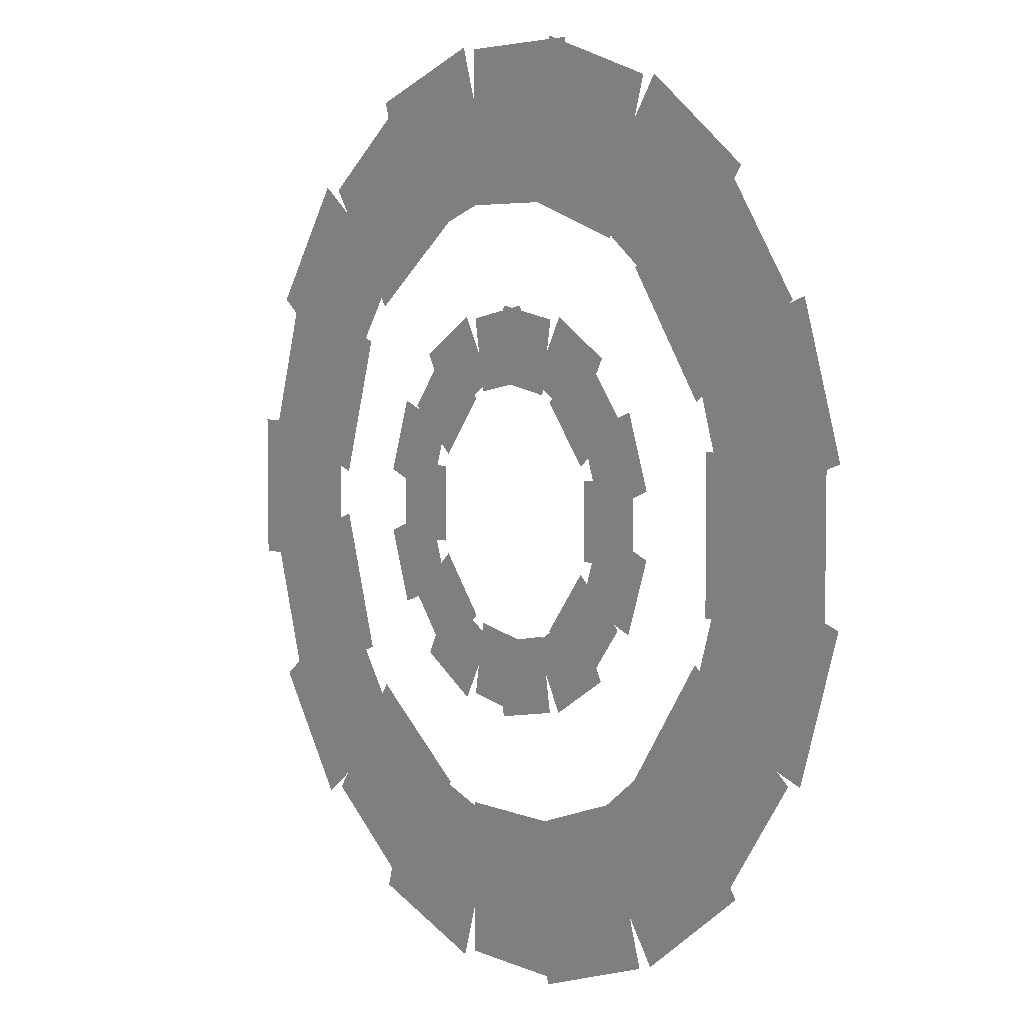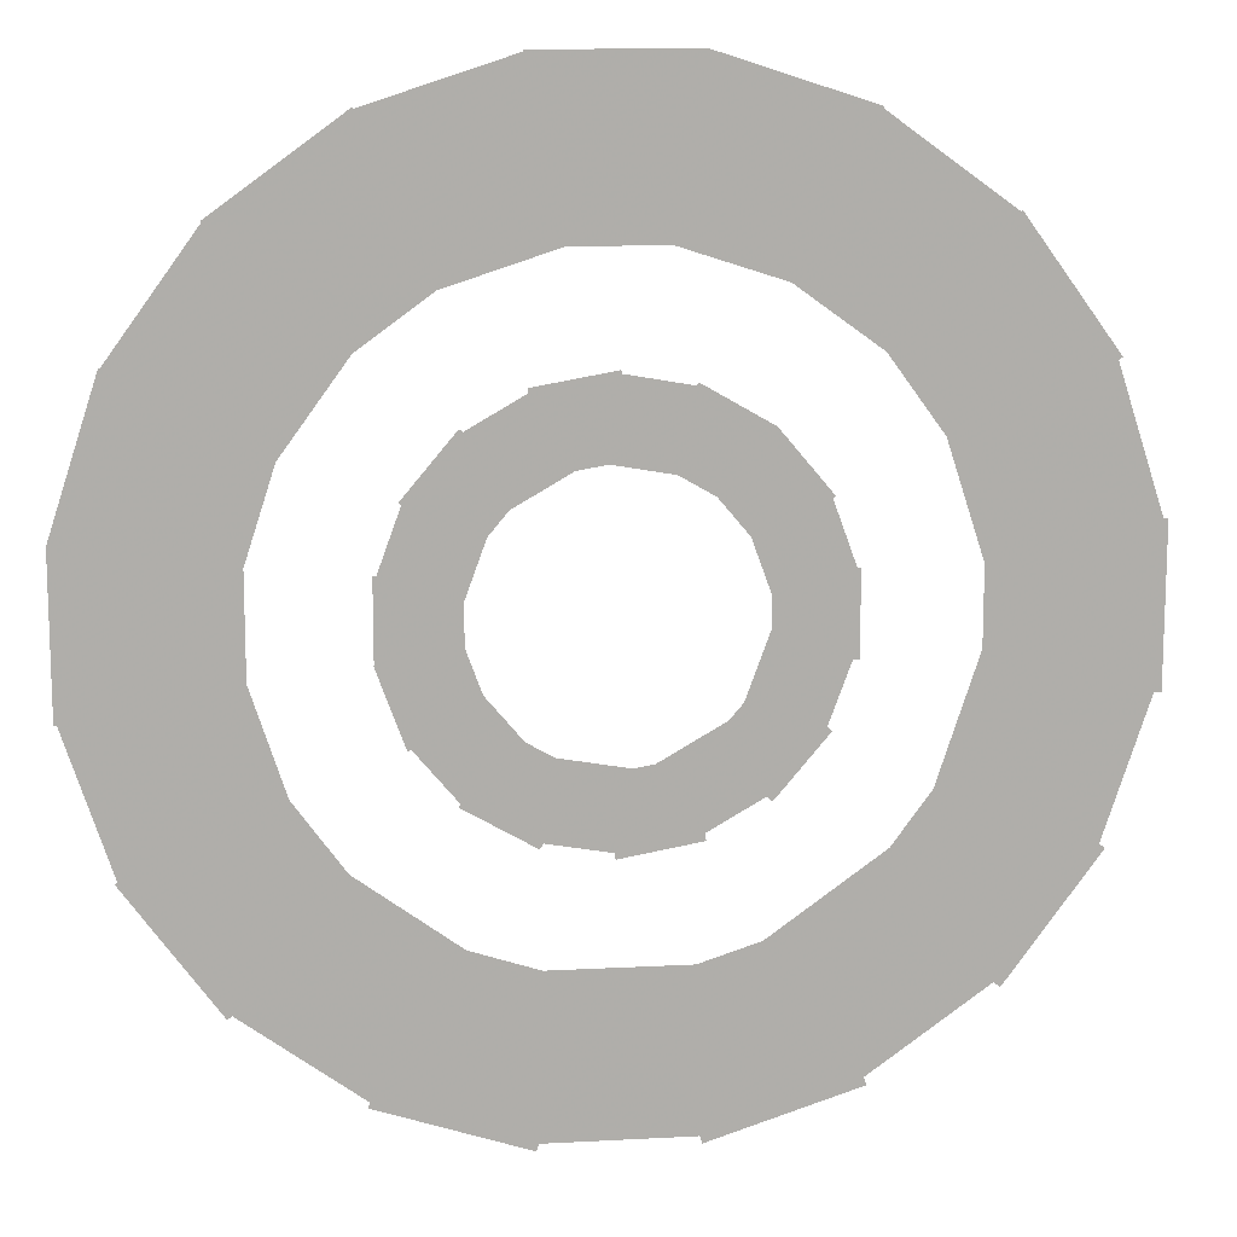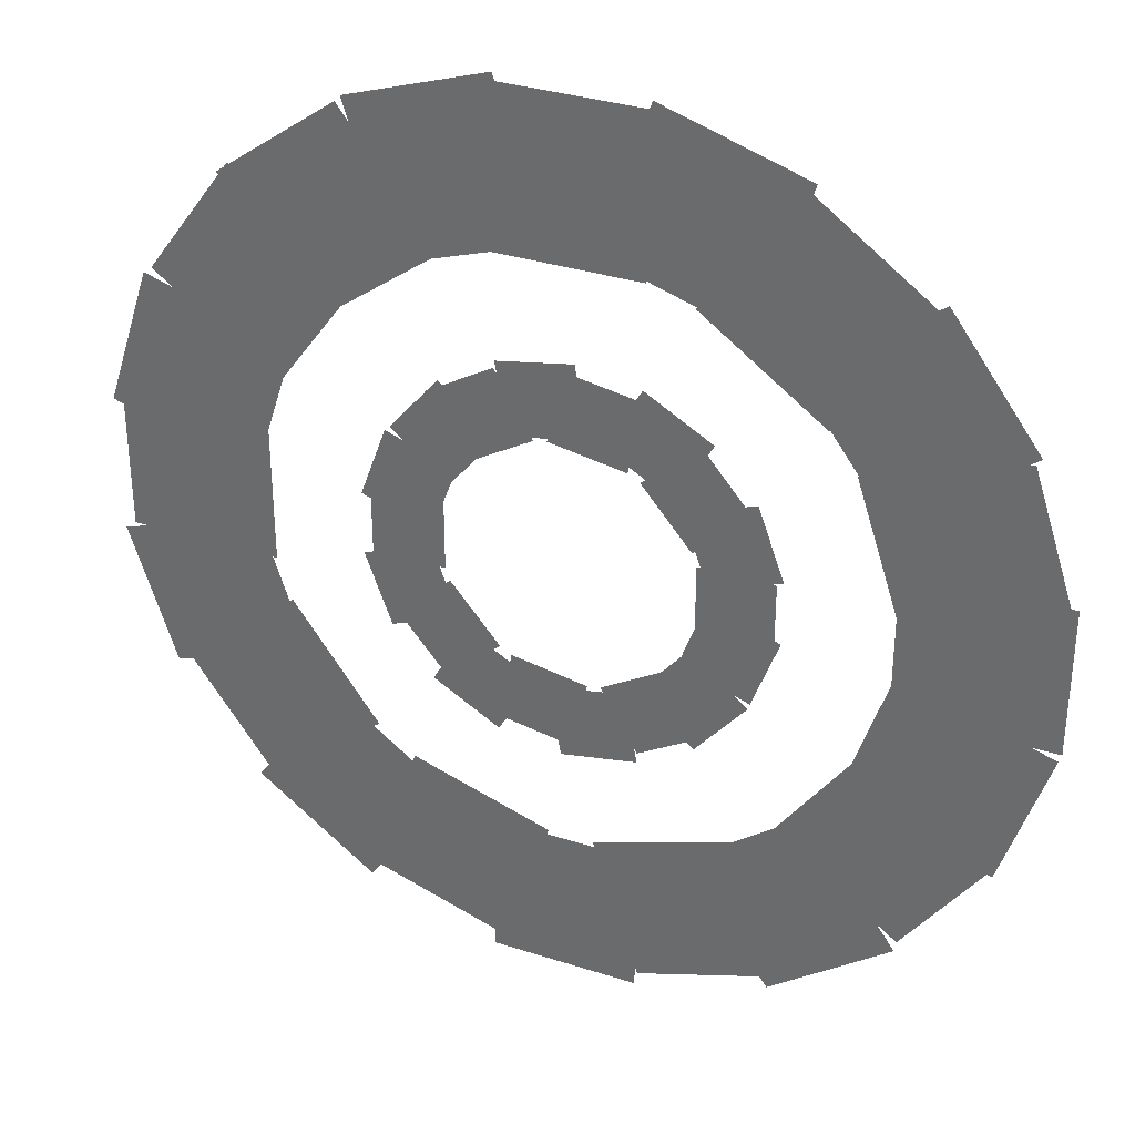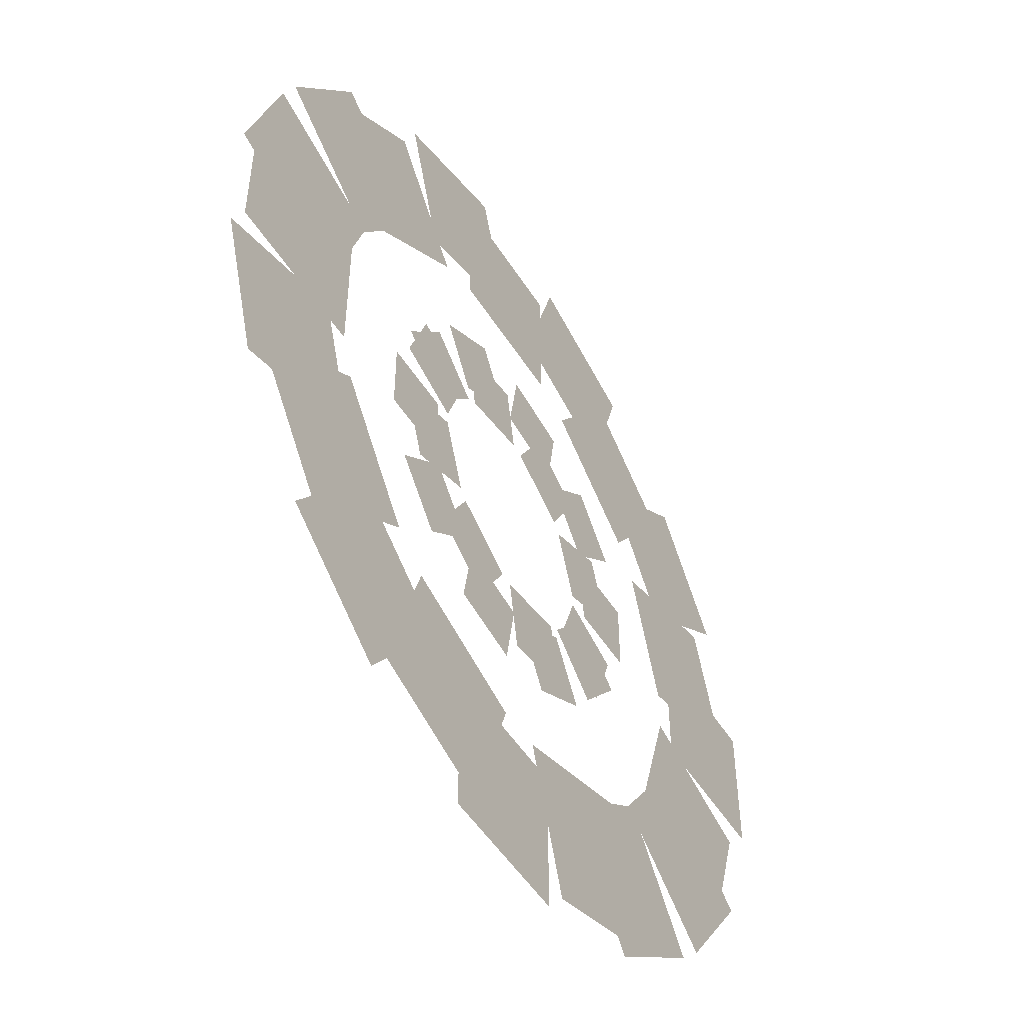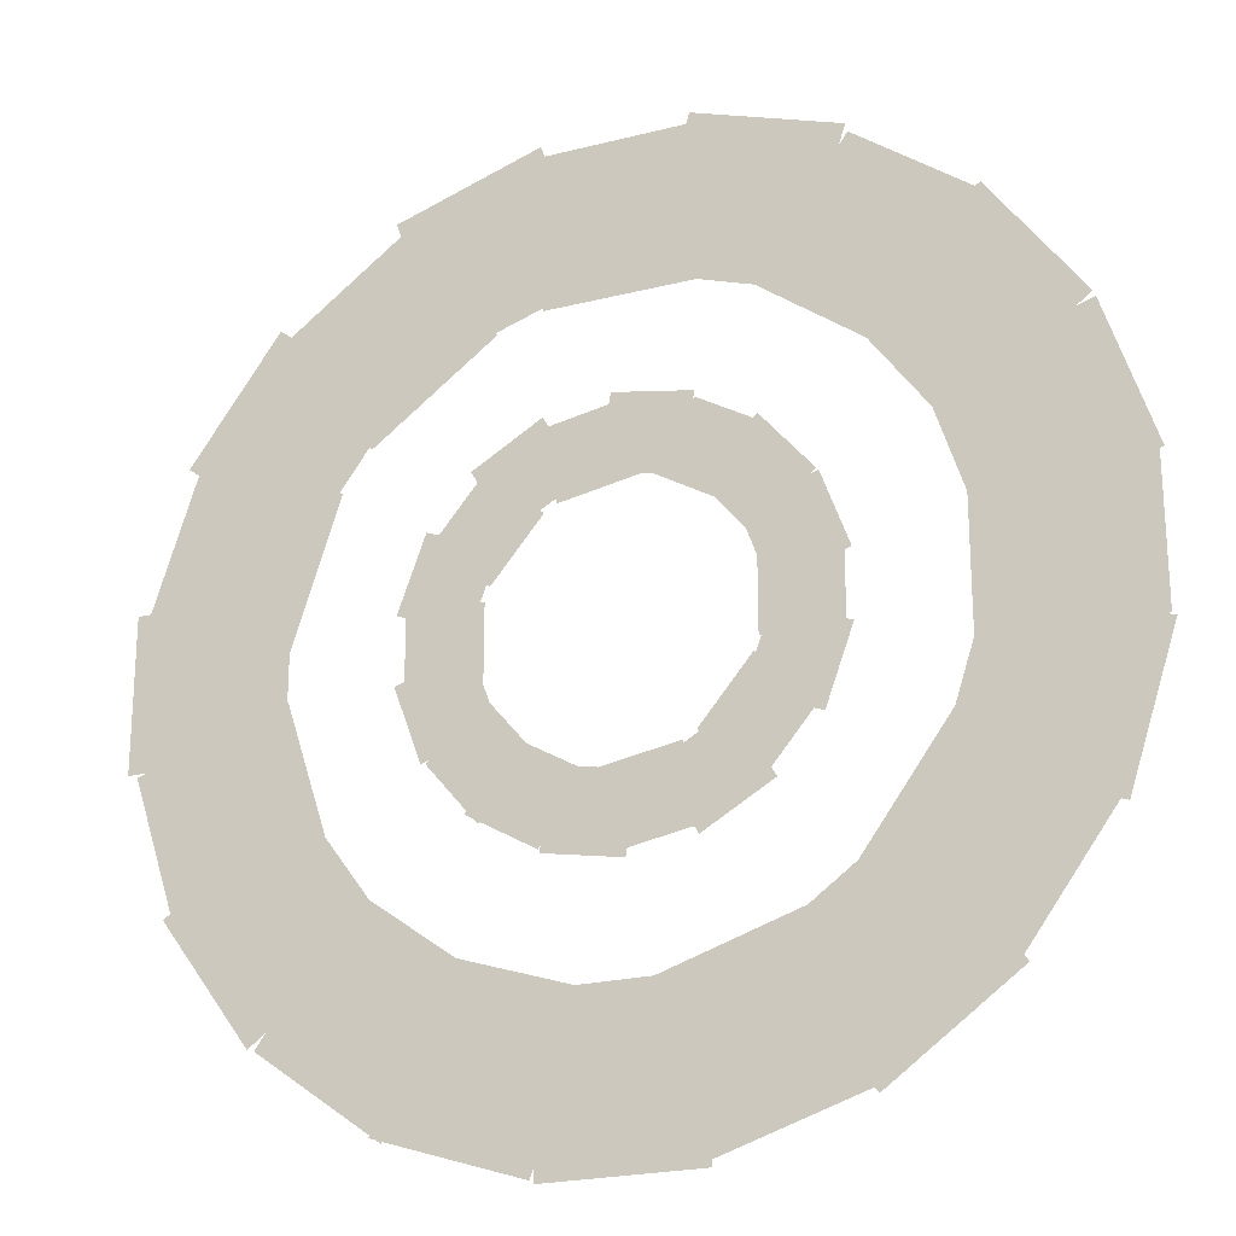
<metadata>
{"format":"obj","ext":"obj","renderer":"f3d","projection":"perspective","resolution":1024,"background":"white","views":[{"elev":4.8,"azim":-126.1,"up":"+Y"},{"elev":12.8,"azim":172.9,"up":"+Y"},{"elev":33.3,"azim":23.9,"up":"+Y"},{"elev":-50.9,"azim":121.3,"up":"+Y"},{"elev":-22.5,"azim":-156.3,"up":"+Y"}]}
</metadata>
<code>
v -27.59 20.84 -1024
v -34.53 1.765 -1024
v -52.85 8.435 -1024
v -45.91 27.51 -1024
v -7.735 33.7 -1024
v -25.32 23.55 -1024
v -35.07 40.43 -1024
v -17.48 50.58 -1024
v 15.73 30.78 -1024
v -4.257 34.31 -1024
v -0.8706 53.51 -1024
v 19.12 49.99 -1024
v 31.84 13.47 -1024
v 18.79 29.02 -1024
v 33.73 41.55 -1024
v 46.78 26 -1024
v 33.05 -10.15 -1024
v 33.05 10.15 -1024
v 52.55 10.15 -1024
v 52.55 -10.15 -1024
v 18.79 -29.02 -1024
v 31.84 -13.47 -1024
v 46.78 -26 -1024
v 33.73 -41.55 -1024
v -4.257 -34.31 -1024
v 15.73 -30.78 -1024
v 19.12 -49.99 -1024
v -0.8706 -53.51 -1024
v -25.32 -23.55 -1024
v -7.735 -33.7 -1024
v -17.48 -50.58 -1024
v -35.07 -40.43 -1024
v -34.53 -1.765 -1024
v -27.59 -20.84 -1024
v -45.91 -27.51 -1024
v -52.85 -8.435 -1024
v -31.84 13.47 -1028
v -18.79 29.02 -1028
v -33.73 41.55 -1028
v -46.78 26 -1028
v -15.73 30.79 -1028
v 4.257 34.31 -1028
v 0.8706 53.52 -1028
v -19.12 49.99 -1028
v 7.735 33.7 -1028
v 25.32 23.55 -1028
v 35.07 40.44 -1028
v 17.48 50.59 -1028
v 27.59 20.84 -1028
v 34.53 1.766 -1028
v 52.85 8.436 -1028
v 45.91 27.51 -1028
v 34.53 -1.766 -1028
v 27.59 -20.84 -1028
v 45.91 -27.51 -1028
v 52.85 -8.436 -1028
v 25.32 -23.55 -1028
v 7.735 -33.7 -1028
v 17.48 -50.59 -1028
v 35.07 -40.44 -1028
v 4.257 -34.31 -1028
v -15.73 -30.79 -1028
v -19.12 -49.99 -1028
v 0.8706 -53.52 -1028
v -18.79 -29.02 -1028
v -31.84 -13.47 -1028
v -46.78 -26 -1028
v -33.73 -41.55 -1028
v -33.05 -10.15 -1028
v -33.05 10.15 -1028
v -52.55 10.15 -1028
v -52.55 -10.15 -1028
v -69.81 43.24 -1024
v -81.89 6.051 -1024
v -120.6 18.63 -1024
v -108.5 55.81 -1024
v -31.06 76.01 -1024
v -62.69 53.03 -1024
v -86.61 85.95 -1024
v -54.98 108.9 -1024
v 19.55 79.75 -1024
v -19.55 79.75 -1024
v -19.55 120.4 -1024
v 19.55 120.4 -1024
v 62.69 53.03 -1024
v 31.06 76.01 -1024
v 54.98 108.9 -1024
v 86.61 85.95 -1024
v 81.89 6.051 -1024
v 69.81 43.24 -1024
v 108.5 55.81 -1024
v 120.6 18.63 -1024
v 69.81 -43.24 -1024
v 81.89 -6.051 -1024
v 120.6 -18.63 -1024
v 108.5 -55.81 -1024
v 31.06 -76.01 -1024
v 62.69 -53.03 -1024
v 86.61 -85.95 -1024
v 54.98 -108.9 -1024
v -19.55 -79.75 -1024
v 19.55 -79.75 -1024
v 19.55 -120.4 -1024
v -19.55 -120.4 -1024
v -62.69 -53.03 -1024
v -31.06 -76.01 -1024
v -54.98 -108.9 -1024
v -86.61 -85.95 -1024
v -81.89 -6.051 -1024
v -69.81 -43.24 -1024
v -108.5 -55.81 -1024
v -120.6 -18.63 -1024
v -76.01 31.06 -1028
v -53.03 62.69 -1028
v -85.95 86.62 -1028
v -108.9 54.98 -1028
v -43.24 69.81 -1028
v -6.051 81.89 -1028
v -18.63 120.6 -1028
v -55.81 108.5 -1028
v 6.051 81.89 -1028
v 43.24 69.81 -1028
v 55.81 108.5 -1028
v 18.63 120.6 -1028
v 53.03 62.69 -1028
v 76.01 31.06 -1028
v 108.9 54.98 -1028
v 85.95 86.62 -1028
v 79.75 19.55 -1028
v 79.75 -19.55 -1028
v 120.5 -19.55 -1028
v 120.5 19.55 -1028
v 76.01 -31.06 -1028
v 53.03 -62.69 -1028
v 85.95 -86.62 -1028
v 108.9 -54.98 -1028
v 43.24 -69.81 -1028
v 6.051 -81.89 -1028
v 18.63 -120.6 -1028
v 55.81 -108.5 -1028
v -6.051 -81.89 -1028
v -43.24 -69.81 -1028
v -55.81 -108.5 -1028
v -18.63 -120.6 -1028
v -53.03 -62.69 -1028
v -76.01 -31.06 -1028
v -108.9 -54.98 -1028
v -85.95 -86.62 -1028
v -79.75 -19.55 -1028
v -79.75 19.55 -1028
v -120.5 19.55 -1028
v -120.5 -19.55 -1028
f 1 2 3 4
f 5 6 7 8
f 9 10 11 12
f 13 14 15 16
f 17 18 19 20
f 21 22 23 24
f 25 26 27 28
f 29 30 31 32
f 33 34 35 36
f 37 38 39 40
f 41 42 43 44
f 45 46 47 48
f 49 50 51 52
f 53 54 55 56
f 57 58 59 60
f 61 62 63 64
f 65 66 67 68
f 69 70 71 72
f 73 74 75 76
f 77 78 79 80
f 81 82 83 84
f 85 86 87 88
f 89 90 91 92
f 93 94 95 96
f 97 98 99 100
f 101 102 103 104
f 105 106 107 108
f 109 110 111 112
f 113 114 115 116
f 117 118 119 120
f 121 122 123 124
f 125 126 127 128
f 129 130 131 132
f 133 134 135 136
f 137 138 139 140
f 141 142 143 144
f 145 146 147 148
f 149 150 151 152

</code>
